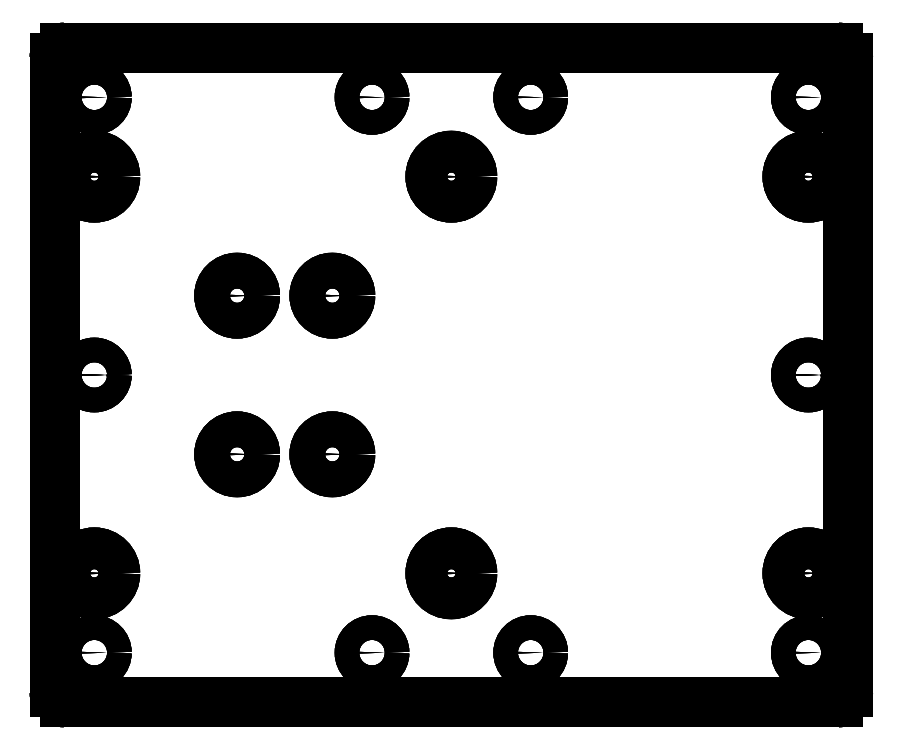
<metadata>
{"format":"dxf","ext":"dxf","renderer":"ezdxf+matplotlib","layout":"modelspace","background":"white","min_lineweight":24,"dpi":150}
</metadata>
<code>
0
SECTION
2
ENTITIES
0
LINE
8
Fusion004001
10
-100
20
-80
30
30
11
-100
21
80
31
30
0
ARC
8
Fusion004001
10
-97.5
20
80
30
30
40
2.5
50
90
51
180
0
LINE
8
Fusion004001
10
-97.5
20
82.5
30
30
11
97.5
21
82.5
31
30
0
ARC
8
Fusion004001
10
97.5
20
80
30
30
40
2.5
50
0
51
90
0
LINE
8
Fusion004001
10
100
20
80
30
30
11
100
21
-80
31
30
0
ARC
8
Fusion004001
10
97.5
20
-80
30
30
40
2.5
50
-90
51
-3.257e-13
0
LINE
8
Fusion004001
10
97.5
20
-82.5
30
30
11
-97.5
21
-82.5
31
30
0
ARC
8
Fusion004001
10
-97.5
20
-80
30
30
40
2.5
50
180
51
-90
0
CIRCLE
8
Fusion004001
10
90
20
-50
40
5.25
0
CIRCLE
8
Fusion004001
10
0
20
-50
40
5.25
0
CIRCLE
8
Fusion004001
10
-90
20
-50
40
5.25
0
CIRCLE
8
Fusion004001
10
90
20
50
40
5.25
0
CIRCLE
8
Fusion004001
10
0
20
50
40
5.25
0
CIRCLE
8
Fusion004001
10
-90
20
50
40
5.25
0
CIRCLE
8
Fusion004001
10
-30
20
-20
40
4.5
0
CIRCLE
8
Fusion004001
10
-30
20
20
40
4.5
0
CIRCLE
8
Fusion004001
10
-54
20
-20
40
4.5
0
CIRCLE
8
Fusion004001
10
-54
20
20
40
4.5
0
CIRCLE
8
Fusion004001
10
-20
20
-70
40
3.1
0
CIRCLE
8
Fusion004001
10
-20
20
70
40
3.1
0
CIRCLE
8
Fusion004001
10
20
20
-70
40
3.1
0
CIRCLE
8
Fusion004001
10
20
20
70
40
3.1
0
CIRCLE
8
Fusion004001
10
90
20
-70
40
3.1
0
CIRCLE
8
Fusion004001
10
-90
20
-70
40
3.1
0
CIRCLE
8
Fusion004001
10
90
20
70
40
3.1
0
CIRCLE
8
Fusion004001
10
-90
20
70
40
3.1
0
CIRCLE
8
Fusion004001
10
90
20
0
40
2.5
0
CIRCLE
8
Fusion004001
10
-90
20
0
40
2.5
0
LINE
8
Fusion004001
10
-25.5
20
-20
30
24.5
11
-25.5
21
-20
31
30
0
LINE
8
Fusion004001
10
-25.5
20
-20
30
24.5
11
-25.5
21
-20
31
30
0
CIRCLE
8
Fusion004001
10
-30
20
-20
40
4.5
0
CIRCLE
8
Fusion004001
10
-30
20
-20
40
4.5
0
LINE
8
Fusion004001
10
-25.5
20
20
30
24.5
11
-25.5
21
20
31
30
0
LINE
8
Fusion004001
10
-25.5
20
20
30
24.5
11
-25.5
21
20
31
30
0
CIRCLE
8
Fusion004001
10
-30
20
20
40
4.5
0
CIRCLE
8
Fusion004001
10
-30
20
20
40
4.5
0
LINE
8
Fusion004001
10
-49.5
20
-20
30
24.5
11
-49.5
21
-20
31
30
0
LINE
8
Fusion004001
10
-49.5
20
-20
30
24.5
11
-49.5
21
-20
31
30
0
CIRCLE
8
Fusion004001
10
-54
20
-20
40
4.5
0
CIRCLE
8
Fusion004001
10
-54
20
-20
40
4.5
0
LINE
8
Fusion004001
10
-49.5
20
20
30
24.5
11
-49.5
21
20
31
30
0
LINE
8
Fusion004001
10
-49.5
20
20
30
24.5
11
-49.5
21
20
31
30
0
CIRCLE
8
Fusion004001
10
-54
20
20
40
4.5
0
CIRCLE
8
Fusion004001
10
-54
20
20
40
4.5
0
CIRCLE
8
Fusion004001
10
-30
20
-20
40
4.5
0
CIRCLE
8
Fusion004001
10
-30
20
-20
40
2.6
0
CIRCLE
8
Fusion004001
10
-30
20
20
40
4.5
0
CIRCLE
8
Fusion004001
10
-30
20
20
40
2.6
0
CIRCLE
8
Fusion004001
10
-54
20
-20
40
4.5
0
CIRCLE
8
Fusion004001
10
-54
20
-20
40
2.6
0
CIRCLE
8
Fusion004001
10
-54
20
20
40
4.5
0
CIRCLE
8
Fusion004001
10
-54
20
20
40
2.6
0
LINE
8
Fusion004001
10
-100
20
-80
30
30
11
-100
21
80
31
30
0
LINE
8
Fusion004001
10
-100
20
80
30
15
11
-100
21
80
31
30
0
LINE
8
Fusion004001
10
-100
20
-80
30
15
11
-100
21
80
31
15
0
LINE
8
Fusion004001
10
-100
20
-80
30
15
11
-100
21
-80
31
30
0
LINE
8
Fusion004001
10
-100
20
-80
30
15
11
-100
21
80
31
15
0
ARC
8
Fusion004001
10
-97.5
20
80
30
15
40
2.5
50
90
51
180
0
LINE
8
Fusion004001
10
-97.5
20
82.5
30
15
11
97.5
21
82.5
31
15
0
ARC
8
Fusion004001
10
97.5
20
80
30
15
40
2.5
50
0
51
90
0
LINE
8
Fusion004001
10
100
20
80
30
15
11
100
21
-80
31
15
0
ARC
8
Fusion004001
10
97.5
20
-80
30
15
40
2.5
50
-90
51
-3.257e-13
0
LINE
8
Fusion004001
10
97.5
20
-82.5
30
15
11
-97.5
21
-82.5
31
15
0
ARC
8
Fusion004001
10
-97.5
20
-80
30
15
40
2.5
50
180
51
-90
0
CIRCLE
8
Fusion004001
10
0
20
-50
40
3.1
0
CIRCLE
8
Fusion004001
10
0
20
50
40
3.1
0
CIRCLE
8
Fusion004001
10
-20
20
-70
40
3.1
0
CIRCLE
8
Fusion004001
10
-20
20
70
40
3.1
0
CIRCLE
8
Fusion004001
10
90
20
-50
40
3.1
0
CIRCLE
8
Fusion004001
10
20
20
-70
40
3.1
0
CIRCLE
8
Fusion004001
10
-90
20
-50
40
3.1
0
CIRCLE
8
Fusion004001
10
90
20
50
40
3.1
0
CIRCLE
8
Fusion004001
10
-90
20
50
40
3.1
0
CIRCLE
8
Fusion004001
10
20
20
70
40
3.1
0
CIRCLE
8
Fusion004001
10
90
20
0
40
3.1
0
CIRCLE
8
Fusion004001
10
-90
20
0
40
3.1
0
CIRCLE
8
Fusion004001
10
90
20
-70
40
3.1
0
CIRCLE
8
Fusion004001
10
-90
20
-70
40
3.1
0
CIRCLE
8
Fusion004001
10
90
20
70
40
3.1
0
CIRCLE
8
Fusion004001
10
-90
20
70
40
3.1
0
CIRCLE
8
Fusion004001
10
-54
20
-20
40
2.6
0
CIRCLE
8
Fusion004001
10
-54
20
20
40
2.6
0
CIRCLE
8
Fusion004001
10
-30
20
-20
40
2.6
0
CIRCLE
8
Fusion004001
10
-30
20
20
40
2.6
0
LINE
8
Fusion004001
10
3.1
20
-50
30
15
11
3.1
21
-50
31
23.5
0
LINE
8
Fusion004001
10
3.1
20
-50
30
15
11
3.1
21
-50
31
23.5
0
CIRCLE
8
Fusion004001
10
0
20
-50
40
3.1
0
CIRCLE
8
Fusion004001
10
0
20
-50
40
3.1
0
LINE
8
Fusion004001
10
3.1
20
50
30
15
11
3.1
21
50
31
23.5
0
LINE
8
Fusion004001
10
3.1
20
50
30
15
11
3.1
21
50
31
23.5
0
CIRCLE
8
Fusion004001
10
0
20
50
40
3.1
0
CIRCLE
8
Fusion004001
10
0
20
50
40
3.1
0
LINE
8
Fusion004001
10
93.1
20
-50
30
15
11
93.1
21
-50
31
23.5
0
LINE
8
Fusion004001
10
93.1
20
-50
30
15
11
93.1
21
-50
31
23.5
0
CIRCLE
8
Fusion004001
10
90
20
-50
40
3.1
0
CIRCLE
8
Fusion004001
10
90
20
-50
40
3.1
0
LINE
8
Fusion004001
10
-86.9
20
-50
30
15
11
-86.9
21
-50
31
23.5
0
LINE
8
Fusion004001
10
-86.9
20
-50
30
15
11
-86.9
21
-50
31
23.5
0
CIRCLE
8
Fusion004001
10
-90
20
-50
40
3.1
0
CIRCLE
8
Fusion004001
10
-90
20
-50
40
3.1
0
LINE
8
Fusion004001
10
93.1
20
50
30
15
11
93.1
21
50
31
23.5
0
LINE
8
Fusion004001
10
93.1
20
50
30
15
11
93.1
21
50
31
23.5
0
CIRCLE
8
Fusion004001
10
90
20
50
40
3.1
0
CIRCLE
8
Fusion004001
10
90
20
50
40
3.1
0
LINE
8
Fusion004001
10
-86.9
20
50
30
15
11
-86.9
21
50
31
23.5
0
LINE
8
Fusion004001
10
-86.9
20
50
30
15
11
-86.9
21
50
31
23.5
0
CIRCLE
8
Fusion004001
10
-90
20
50
40
3.1
0
CIRCLE
8
Fusion004001
10
-90
20
50
40
3.1
0
LINE
8
Fusion004001
10
93.1
20
0
30
15
11
93.1
21
0
31
23.5
0
LINE
8
Fusion004001
10
93.1
20
0
30
15
11
93.1
21
0
31
23.5
0
CIRCLE
8
Fusion004001
10
90
20
0
40
3.1
0
CIRCLE
8
Fusion004001
10
90
20
0
40
3.1
0
LINE
8
Fusion004001
10
-86.9
20
0
30
15
11
-86.9
21
0
31
23.5
0
LINE
8
Fusion004001
10
-86.9
20
0
30
15
11
-86.9
21
0
31
23.5
0
CIRCLE
8
Fusion004001
10
-90
20
0
40
3.1
0
CIRCLE
8
Fusion004001
10
-90
20
0
40
3.1
0
CIRCLE
8
Fusion004001
10
0
20
-50
40
5.25
0
CIRCLE
8
Fusion004001
10
0
20
-50
40
3.1
0
CIRCLE
8
Fusion004001
10
0
20
50
40
5.25
0
CIRCLE
8
Fusion004001
10
0
20
50
40
3.1
0
CIRCLE
8
Fusion004001
10
90
20
-50
40
5.25
0
CIRCLE
8
Fusion004001
10
90
20
-50
40
3.1
0
CIRCLE
8
Fusion004001
10
-90
20
-50
40
5.25
0
CIRCLE
8
Fusion004001
10
-90
20
-50
40
3.1
0
CIRCLE
8
Fusion004001
10
90
20
50
40
5.25
0
CIRCLE
8
Fusion004001
10
90
20
50
40
3.1
0
CIRCLE
8
Fusion004001
10
-90
20
50
40
5.25
0
CIRCLE
8
Fusion004001
10
-90
20
50
40
3.1
0
CIRCLE
8
Fusion004001
10
90
20
0
40
3.1
0
CIRCLE
8
Fusion004001
10
90
20
0
40
2.5
0
CIRCLE
8
Fusion004001
10
-90
20
0
40
3.1
0
CIRCLE
8
Fusion004001
10
-90
20
0
40
2.5
0
LINE
8
Fusion004001
10
97.5
20
-82.5
30
30
11
-97.5
21
-82.5
31
30
0
LINE
8
Fusion004001
10
-97.5
20
-82.5
30
15
11
-97.5
21
-82.5
31
30
0
LINE
8
Fusion004001
10
97.5
20
-82.5
30
15
11
-97.5
21
-82.5
31
15
0
LINE
8
Fusion004001
10
97.5
20
-82.5
30
15
11
97.5
21
-82.5
31
30
0
LINE
8
Fusion004001
10
-97.5
20
82.5
30
30
11
97.5
21
82.5
31
30
0
LINE
8
Fusion004001
10
97.5
20
82.5
30
15
11
97.5
21
82.5
31
30
0
LINE
8
Fusion004001
10
-97.5
20
82.5
30
15
11
97.5
21
82.5
31
15
0
LINE
8
Fusion004001
10
-97.5
20
82.5
30
15
11
-97.5
21
82.5
31
30
0
LINE
8
Fusion004001
10
100
20
80
30
15
11
100
21
80
31
30
0
LINE
8
Fusion004001
10
100
20
80
30
30
11
100
21
-80
31
30
0
LINE
8
Fusion004001
10
100
20
-80
30
15
11
100
21
-80
31
30
0
LINE
8
Fusion004001
10
100
20
80
30
15
11
100
21
-80
31
15
0
LINE
8
Fusion004001
10
-97.5
20
-82.5
30
15
11
-97.5
21
-82.5
31
30
0
ARC
8
Fusion004001
10
-97.5
20
-80
30
15
40
2.5
50
180
51
-90
0
LINE
8
Fusion004001
10
-100
20
-80
30
15
11
-100
21
-80
31
30
0
ARC
8
Fusion004001
10
-97.5
20
-80
30
30
40
2.5
50
180
51
-90
0
LINE
8
Fusion004001
10
-100
20
80
30
15
11
-100
21
80
31
30
0
ARC
8
Fusion004001
10
-97.5
20
80
30
15
40
2.5
50
90
51
180
0
LINE
8
Fusion004001
10
-97.5
20
82.5
30
15
11
-97.5
21
82.5
31
30
0
ARC
8
Fusion004001
10
-97.5
20
80
30
30
40
2.5
50
90
51
180
0
LINE
8
Fusion004001
10
100
20
-80
30
15
11
100
21
-80
31
30
0
ARC
8
Fusion004001
10
97.5
20
-80
30
15
40
2.5
50
-90
51
-3.257e-13
0
LINE
8
Fusion004001
10
97.5
20
-82.5
30
15
11
97.5
21
-82.5
31
30
0
ARC
8
Fusion004001
10
97.5
20
-80
30
30
40
2.5
50
-90
51
-3.257e-13
0
LINE
8
Fusion004001
10
97.5
20
82.5
30
15
11
97.5
21
82.5
31
30
0
ARC
8
Fusion004001
10
97.5
20
80
30
15
40
2.5
50
0
51
90
0
LINE
8
Fusion004001
10
100
20
80
30
15
11
100
21
80
31
30
0
ARC
8
Fusion004001
10
97.5
20
80
30
30
40
2.5
50
0
51
90
0
CIRCLE
8
Fusion004001
10
-20
20
-70
40
3.1
0
SPLINE
8
Fusion004001
210
0
220
0
230
1
70
8
71
1
72
4
73
2
74
0
40
-15
40
-15
40
0
40
0
10
-16.9
20
-70
30
30
10
-16.9
20
-70
30
15
0
CIRCLE
8
Fusion004001
10
-20
20
-70
40
3.1
0
SPLINE
8
Fusion004001
210
0
220
0
230
1
70
8
71
1
72
4
73
2
74
0
40
-15
40
-15
40
0
40
0
10
-16.9
20
-70
30
30
10
-16.9
20
-70
30
15
0
CIRCLE
8
Fusion004001
10
-20
20
70
40
3.1
0
SPLINE
8
Fusion004001
210
0
220
0
230
1
70
8
71
1
72
4
73
2
74
0
40
-15
40
-15
40
0
40
0
10
-16.9
20
70
30
30
10
-16.9
20
70
30
15
0
CIRCLE
8
Fusion004001
10
-20
20
70
40
3.1
0
SPLINE
8
Fusion004001
210
0
220
0
230
1
70
8
71
1
72
4
73
2
74
0
40
-15
40
-15
40
0
40
0
10
-16.9
20
70
30
30
10
-16.9
20
70
30
15
0
CIRCLE
8
Fusion004001
10
20
20
-70
40
3.1
0
SPLINE
8
Fusion004001
210
0
220
0
230
1
70
8
71
1
72
4
73
2
74
0
40
-15
40
-15
40
0
40
0
10
23.1
20
-70
30
30
10
23.1
20
-70
30
15
0
CIRCLE
8
Fusion004001
10
20
20
-70
40
3.1
0
SPLINE
8
Fusion004001
210
0
220
0
230
1
70
8
71
1
72
4
73
2
74
0
40
-15
40
-15
40
0
40
0
10
23.1
20
-70
30
30
10
23.1
20
-70
30
15
0
CIRCLE
8
Fusion004001
10
20
20
70
40
3.1
0
SPLINE
8
Fusion004001
210
0
220
0
230
1
70
8
71
1
72
4
73
2
74
0
40
-15
40
-15
40
0
40
0
10
23.1
20
70
30
30
10
23.1
20
70
30
15
0
CIRCLE
8
Fusion004001
10
20
20
70
40
3.1
0
SPLINE
8
Fusion004001
210
0
220
0
230
1
70
8
71
1
72
4
73
2
74
0
40
-15
40
-15
40
0
40
0
10
23.1
20
70
30
30
10
23.1
20
70
30
15
0
CIRCLE
8
Fusion004001
10
90
20
-70
40
3.1
0
SPLINE
8
Fusion004001
210
0
220
0
230
1
70
8
71
1
72
4
73
2
74
0
40
-15
40
-15
40
0
40
0
10
93.1
20
-70
30
30
10
93.1
20
-70
30
15
0
CIRCLE
8
Fusion004001
10
90
20
-70
40
3.1
0
SPLINE
8
Fusion004001
210
0
220
0
230
1
70
8
71
1
72
4
73
2
74
0
40
-15
40
-15
40
0
40
0
10
93.1
20
-70
30
30
10
93.1
20
-70
30
15
0
CIRCLE
8
Fusion004001
10
-90
20
-70
40
3.1
0
SPLINE
8
Fusion004001
210
0
220
0
230
1
70
8
71
1
72
4
73
2
74
0
40
-15
40
-15
40
0
40
0
10
-86.9
20
-70
30
30
10
-86.9
20
-70
30
15
0
CIRCLE
8
Fusion004001
10
-90
20
-70
40
3.1
0
SPLINE
8
Fusion004001
210
0
220
0
230
1
70
8
71
1
72
4
73
2
74
0
40
-15
40
-15
40
0
40
0
10
-86.9
20
-70
30
30
10
-86.9
20
-70
30
15
0
CIRCLE
8
Fusion004001
10
90
20
70
40
3.1
0
SPLINE
8
Fusion004001
210
0
220
0
230
1
70
8
71
1
72
4
73
2
74
0
40
-15
40
-15
40
0
40
0
10
93.1
20
70
30
30
10
93.1
20
70
30
15
0
CIRCLE
8
Fusion004001
10
90
20
70
40
3.1
0
SPLINE
8
Fusion004001
210
0
220
0
230
1
70
8
71
1
72
4
73
2
74
0
40
-15
40
-15
40
0
40
0
10
93.1
20
70
30
30
10
93.1
20
70
30
15
0
CIRCLE
8
Fusion004001
10
-90
20
70
40
3.1
0
SPLINE
8
Fusion004001
210
0
220
0
230
1
70
8
71
1
72
4
73
2
74
0
40
-15
40
-15
40
0
40
0
10
-86.9
20
70
30
30
10
-86.9
20
70
30
15
0
CIRCLE
8
Fusion004001
10
-90
20
70
40
3.1
0
SPLINE
8
Fusion004001
210
0
220
0
230
1
70
8
71
1
72
4
73
2
74
0
40
-15
40
-15
40
0
40
0
10
-86.9
20
70
30
30
10
-86.9
20
70
30
15
0
CIRCLE
8
Fusion004001
10
-54
20
-20
40
2.6
0
SPLINE
8
Fusion004001
210
0
220
0
230
1
70
8
71
1
72
4
73
2
74
0
40
-9.5
40
-9.5
40
0
40
0
10
-51.4
20
-20
30
24.5
10
-51.4
20
-20
30
15
0
CIRCLE
8
Fusion004001
10
-54
20
-20
40
2.6
0
SPLINE
8
Fusion004001
210
0
220
0
230
1
70
8
71
1
72
4
73
2
74
0
40
-9.5
40
-9.5
40
0
40
0
10
-51.4
20
-20
30
24.5
10
-51.4
20
-20
30
15
0
CIRCLE
8
Fusion004001
10
-54
20
20
40
2.6
0
SPLINE
8
Fusion004001
210
0
220
0
230
1
70
8
71
1
72
4
73
2
74
0
40
-9.5
40
-9.5
40
0
40
0
10
-51.4
20
20
30
24.5
10
-51.4
20
20
30
15
0
CIRCLE
8
Fusion004001
10
-54
20
20
40
2.6
0
SPLINE
8
Fusion004001
210
0
220
0
230
1
70
8
71
1
72
4
73
2
74
0
40
-9.5
40
-9.5
40
0
40
0
10
-51.4
20
20
30
24.5
10
-51.4
20
20
30
15
0
CIRCLE
8
Fusion004001
10
-30
20
-20
40
2.6
0
SPLINE
8
Fusion004001
210
0
220
0
230
1
70
8
71
1
72
4
73
2
74
0
40
-9.5
40
-9.5
40
0
40
0
10
-27.4
20
-20
30
24.5
10
-27.4
20
-20
30
15
0
CIRCLE
8
Fusion004001
10
-30
20
-20
40
2.6
0
SPLINE
8
Fusion004001
210
0
220
0
230
1
70
8
71
1
72
4
73
2
74
0
40
-9.5
40
-9.5
40
0
40
0
10
-27.4
20
-20
30
24.5
10
-27.4
20
-20
30
15
0
CIRCLE
8
Fusion004001
10
-30
20
20
40
2.6
0
SPLINE
8
Fusion004001
210
0
220
0
230
1
70
8
71
1
72
4
73
2
74
0
40
-9.5
40
-9.5
40
0
40
0
10
-27.4
20
20
30
24.5
10
-27.4
20
20
30
15
0
CIRCLE
8
Fusion004001
10
-30
20
20
40
2.6
0
SPLINE
8
Fusion004001
210
0
220
0
230
1
70
8
71
1
72
4
73
2
74
0
40
-9.5
40
-9.5
40
0
40
0
10
-27.4
20
20
30
24.5
10
-27.4
20
20
30
15
0
CIRCLE
8
Fusion004001
10
90
20
-50
40
5.25
0
SPLINE
8
Fusion004001
210
0
220
0
230
1
70
8
71
1
72
4
73
2
74
0
40
-5.5
40
-5.5
40
1
40
1
10
95.25
20
-50
30
30
10
95.25
20
-50
30
23.5
0
CIRCLE
8
Fusion004001
10
90
20
-50
40
5.25
0
SPLINE
8
Fusion004001
210
0
220
0
230
1
70
8
71
1
72
4
73
2
74
0
40
-5.5
40
-5.5
40
1
40
1
10
95.25
20
-50
30
30
10
95.25
20
-50
30
23.5
0
CIRCLE
8
Fusion004001
10
0
20
-50
40
5.25
0
SPLINE
8
Fusion004001
210
0
220
0
230
1
70
8
71
1
72
4
73
2
74
0
40
-5.5
40
-5.5
40
1
40
1
10
5.25
20
-50
30
30
10
5.25
20
-50
30
23.5
0
CIRCLE
8
Fusion004001
10
0
20
-50
40
5.25
0
SPLINE
8
Fusion004001
210
0
220
0
230
1
70
8
71
1
72
4
73
2
74
0
40
-5.5
40
-5.5
40
1
40
1
10
5.25
20
-50
30
30
10
5.25
20
-50
30
23.5
0
CIRCLE
8
Fusion004001
10
-90
20
-50
40
5.25
0
SPLINE
8
Fusion004001
210
0
220
0
230
1
70
8
71
1
72
4
73
2
74
0
40
-5.5
40
-5.5
40
1
40
1
10
-84.75
20
-50
30
30
10
-84.75
20
-50
30
23.5
0
CIRCLE
8
Fusion004001
10
-90
20
-50
40
5.25
0
SPLINE
8
Fusion004001
210
0
220
0
230
1
70
8
71
1
72
4
73
2
74
0
40
-5.5
40
-5.5
40
1
40
1
10
-84.75
20
-50
30
30
10
-84.75
20
-50
30
23.5
0
CIRCLE
8
Fusion004001
10
90
20
50
40
5.25
0
SPLINE
8
Fusion004001
210
0
220
0
230
1
70
8
71
1
72
4
73
2
74
0
40
-5.5
40
-5.5
40
1
40
1
10
95.25
20
50
30
30
10
95.25
20
50
30
23.5
0
CIRCLE
8
Fusion004001
10
90
20
50
40
5.25
0
SPLINE
8
Fusion004001
210
0
220
0
230
1
70
8
71
1
72
4
73
2
74
0
40
-5.5
40
-5.5
40
1
40
1
10
95.25
20
50
30
30
10
95.25
20
50
30
23.5
0
CIRCLE
8
Fusion004001
10
0
20
50
40
5.25
0
SPLINE
8
Fusion004001
210
0
220
0
230
1
70
8
71
1
72
4
73
2
74
0
40
-5.5
40
-5.5
40
1
40
1
10
5.25
20
50
30
30
10
5.25
20
50
30
23.5
0
CIRCLE
8
Fusion004001
10
0
20
50
40
5.25
0
SPLINE
8
Fusion004001
210
0
220
0
230
1
70
8
71
1
72
4
73
2
74
0
40
-5.5
40
-5.5
40
1
40
1
10
5.25
20
50
30
30
10
5.25
20
50
30
23.5
0
CIRCLE
8
Fusion004001
10
-90
20
50
40
5.25
0
SPLINE
8
Fusion004001
210
0
220
0
230
1
70
8
71
1
72
4
73
2
74
0
40
-5.5
40
-5.5
40
1
40
1
10
-84.75
20
50
30
30
10
-84.75
20
50
30
23.5
0
CIRCLE
8
Fusion004001
10
-90
20
50
40
5.25
0
SPLINE
8
Fusion004001
210
0
220
0
230
1
70
8
71
1
72
4
73
2
74
0
40
-5.5
40
-5.5
40
1
40
1
10
-84.75
20
50
30
30
10
-84.75
20
50
30
23.5
0
CIRCLE
8
Fusion004001
10
90
20
0
40
2.5
0
SPLINE
8
Fusion004001
210
0
220
0
230
1
70
8
71
1
72
4
73
2
74
0
40
-5.5
40
-5.5
40
1
40
1
10
92.5
20
-6.1e-16
30
30
10
92.5
20
-6.1e-16
30
23.5
0
CIRCLE
8
Fusion004001
10
90
20
0
40
2.5
0
SPLINE
8
Fusion004001
210
0
220
0
230
1
70
8
71
1
72
4
73
2
74
0
40
-5.5
40
-5.5
40
1
40
1
10
92.5
20
-6.1e-16
30
30
10
92.5
20
-6.1e-16
30
23.5
0
CIRCLE
8
Fusion004001
10
-90
20
0
40
2.5
0
SPLINE
8
Fusion004001
210
0
220
0
230
1
70
8
71
1
72
4
73
2
74
0
40
-5.5
40
-5.5
40
1
40
1
10
-87.5
20
-6.1e-16
30
30
10
-87.5
20
-6.1e-16
30
23.5
0
CIRCLE
8
Fusion004001
10
-90
20
0
40
2.5
0
SPLINE
8
Fusion004001
210
0
220
0
230
1
70
8
71
1
72
4
73
2
74
0
40
-5.5
40
-5.5
40
1
40
1
10
-87.5
20
-6.1e-16
30
30
10
-87.5
20
-6.1e-16
30
23.5
0
ENDSEC
0
EOF

</code>
